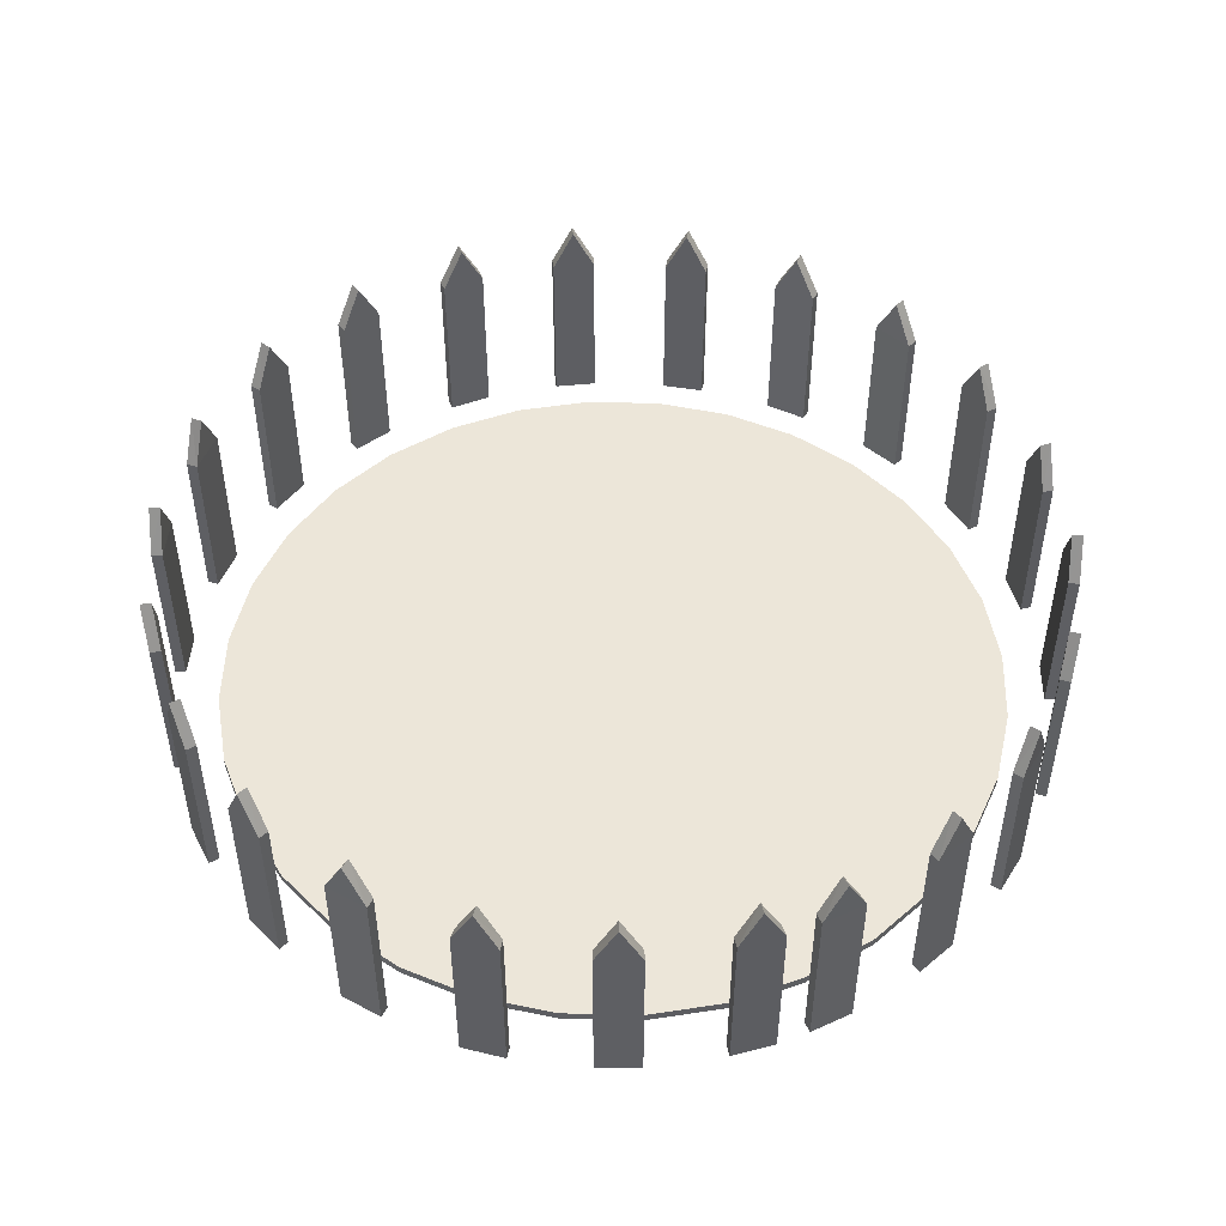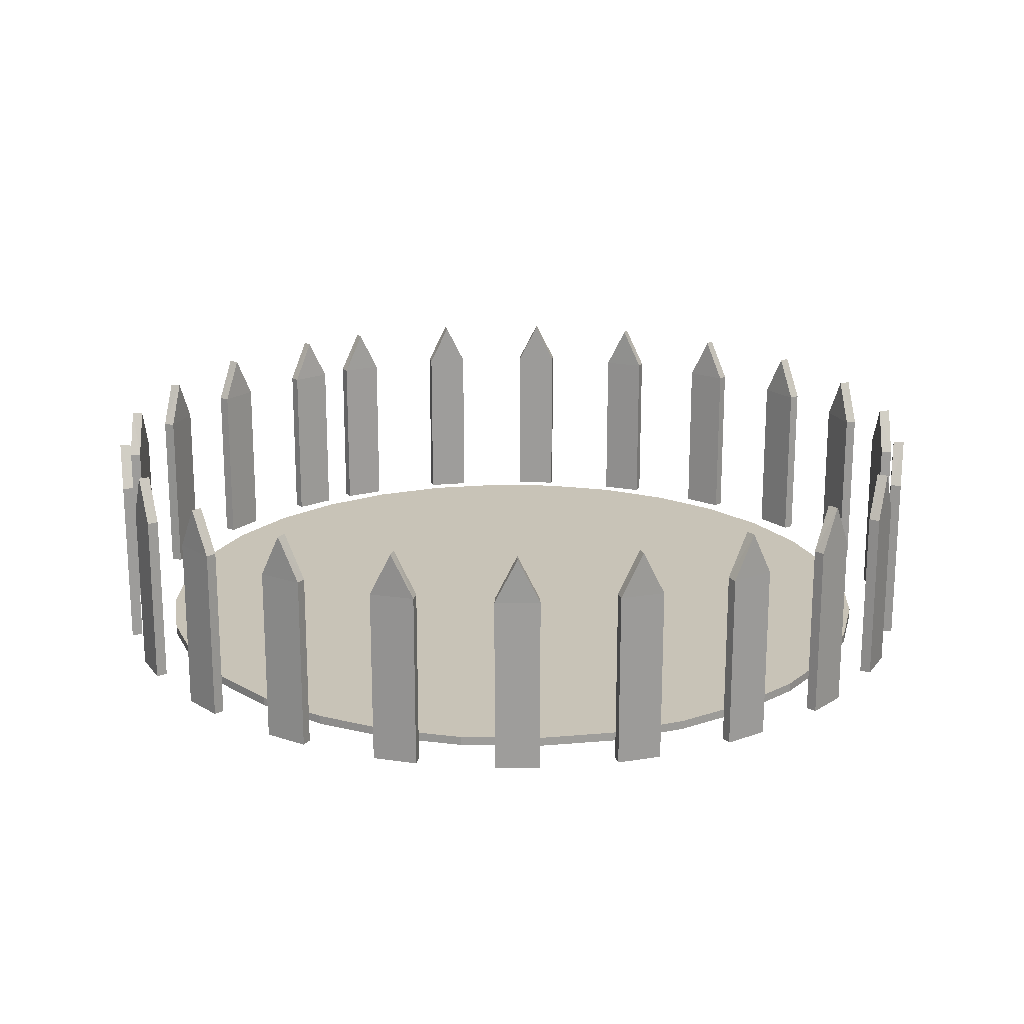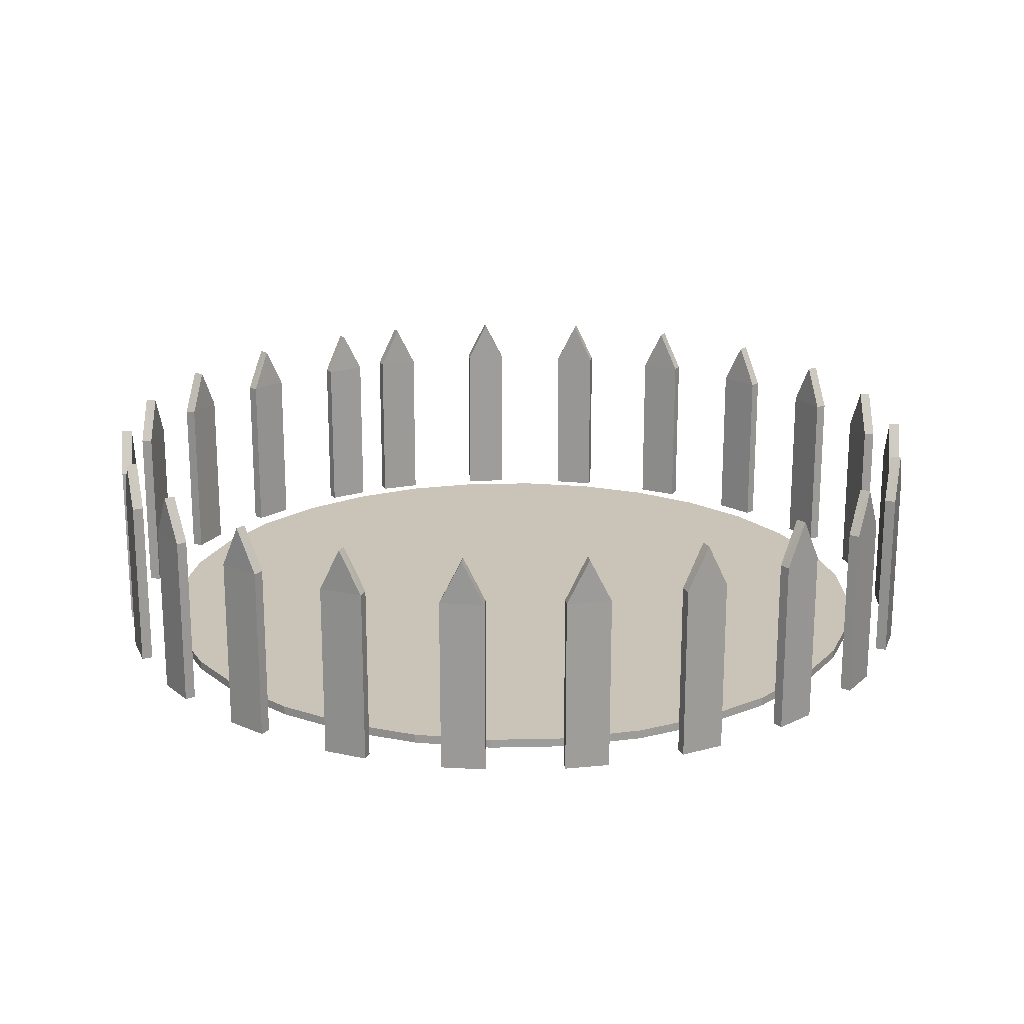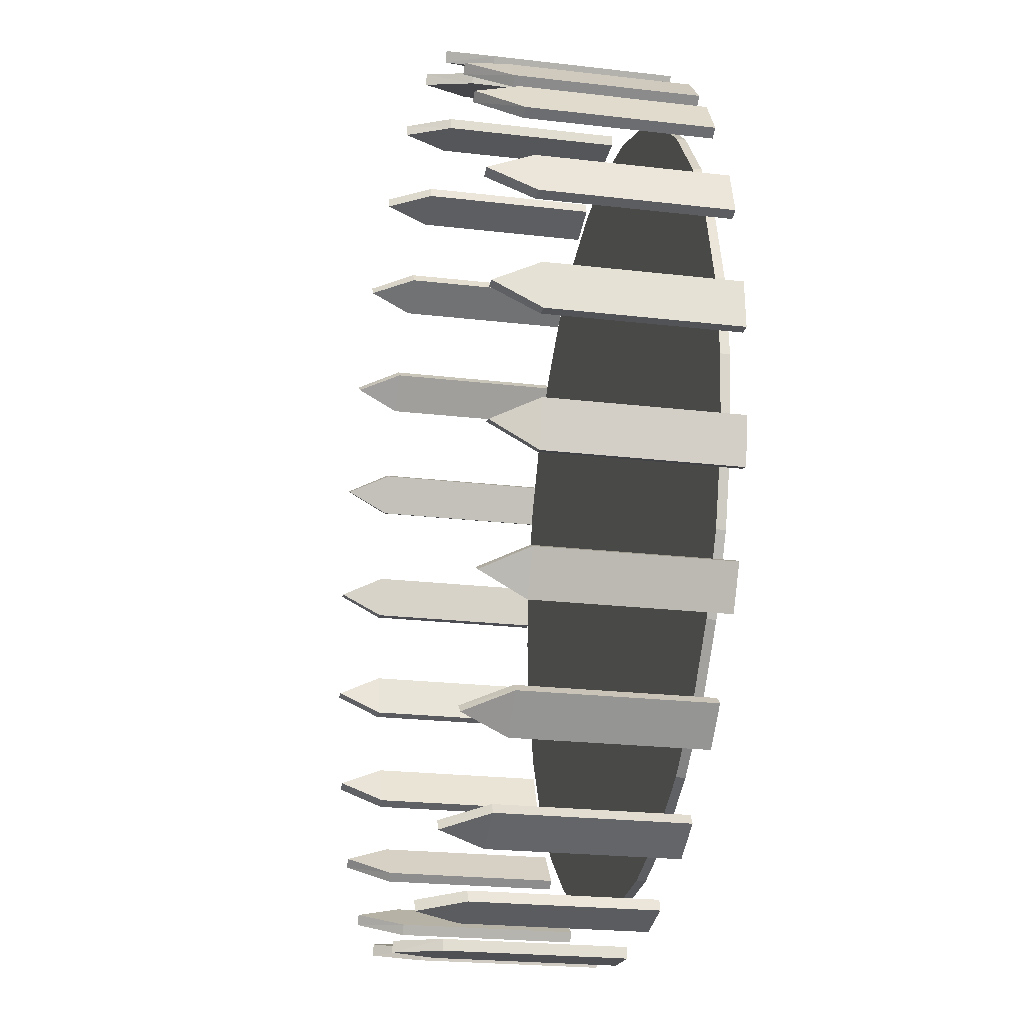
<metadata>
{"format":"obj","ext":"obj","renderer":"f3d","projection":"perspective","resolution":1024,"background":"white","views":[{"elev":49.3,"azim":-71.5,"up":"+Y"},{"elev":19.6,"azim":97.5,"up":"+Y"},{"elev":19.9,"azim":104.4,"up":"+Y"},{"elev":-22.0,"azim":-101.8,"up":"+Z"}]}
</metadata>
<code>
o Fence_Cube.001
v -0.6611 -0 0.7307
v -0.6611 0.4 0.7307
v -0.6778 0 0.7493
v -0.6778 0.4 0.7493
v -0.7307 -0 0.6611
v -0.7307 0.4 0.6611
v -0.7493 0 0.6778
v -0.7493 0.4 0.6778
v -0.6983 0.5 0.6983
v -0.7159 0.5 0.7159
v -0.4355 0 0.8842
v -0.4355 0.4 0.8842
v -0.4466 -0 0.9066
v -0.4466 0.4 0.9066
v -0.5217 -0 0.8364
v -0.5217 0.4 0.8364
v -0.535 0 0.8576
v -0.535 0.4 0.8576
v -0.48 0.5 0.8627
v -0.4921 0.5 0.8845
v -0.1765 0 0.9696
v -0.1765 0.4 0.9696
v -0.1809 -0 0.9942
v -0.1809 0.4 0.9942
v -0.2727 -0 0.9479
v -0.2727 0.4 0.9479
v -0.2796 0 0.972
v -0.2796 0.4 0.972
v -0.225 0.5 0.9602
v -0.2306 0.5 0.9846
v 0.09618 0 0.9813
v 0.09618 0.4 0.9813
v 0.0986 -0 1.006
v 0.0986 0.4 1.006
v -0.002378 0 0.9873
v -0.002378 0.4 0.9873
v -0.002438 -0 1.012
v -0.002438 0.4 1.012
v 0.0469 0.5 0.9844
v 0.04808 0.5 1.009
v 0.3619 -0 0.9184
v 0.3619 0.4 0.9184
v 0.371 0 0.9416
v 0.371 0.4 0.9416
v 0.2681 0 0.9494
v 0.2681 0.4 0.9494
v 0.2749 -0 0.9735
v 0.2749 0.4 0.9735
v 0.315 0.5 0.9339
v 0.323 0.5 0.9576
v 0.5999 0 0.7843
v 0.5999 0.4 0.7843
v 0.6151 -0 0.8041
v 0.6151 0.4 0.8041
v 0.5177 0 0.8391
v 0.5177 0.4 0.8391
v 0.5309 -0 0.8603
v 0.5309 0.4 0.8603
v 0.5589 0.5 0.8118
v 0.5731 0.5 0.8324
v 0.7916 0 0.5896
v 0.7916 0.4 0.5896
v 0.8117 0 0.6045
v 0.8117 0.4 0.6045
v 0.7276 0 0.6647
v 0.7276 0.4 0.6647
v 0.7461 -0 0.6815
v 0.7461 0.4 0.6815
v 0.7601 0.5 0.6275
v 0.7794 0.5 0.6434
v 0.9223 0 0.3498
v 0.9223 0.4 0.3498
v 0.9457 0 0.3587
v 0.9457 0.4 0.3587
v 0.8821 0 0.4398
v 0.8821 0.4 0.4398
v 0.9045 0 0.451
v 0.9045 0.4 0.451
v 0.9036 0.5 0.3954
v 0.9265 0.5 0.4054
v 0.9821 0 0.08351
v 0.9821 0.4 0.08351
v 1.007 0 0.08562
v 1.007 0.4 0.08562
v 0.9687 0 0.1812
v 0.9687 0.4 0.1812
v 0.9933 0 0.1857
v 0.9933 0.4 0.1857
v 0.9781 0.5 0.1327
v 1.003 0.5 0.136
v 0.9672 0 -0.1889
v 0.9672 0.4 -0.1889
v 0.9917 0 -0.1937
v 0.9917 0.4 -0.1937
v 0.9816 0 -0.09142
v 0.9816 0.4 -0.09142
v 1.006 0 -0.09373
v 1.006 0.4 -0.09373
v 0.9766 0.5 -0.1405
v 1.001 0.5 -0.144
v 0.8786 0 -0.4469
v 0.8786 0.4 -0.4469
v 0.9009 0 -0.4583
v 0.9009 0.4 -0.4583
v 0.9199 0 -0.3573
v 0.9199 0.4 -0.3573
v 0.9432 0 -0.3664
v 0.9432 0.4 -0.3664
v 0.9002 0.5 -0.4025
v 0.923 0.5 -0.4127
v 0.7224 0 -0.6706
v 0.7224 0.4 -0.6706
v 0.7407 0 -0.6876
v 0.7407 0.4 -0.6876
v 0.7873 0 -0.5962
v 0.7873 0.4 -0.5962
v 0.8072 0 -0.6113
v 0.8072 0.4 -0.6113
v 0.7549 0.5 -0.6334
v 0.774 0.5 -0.6495
v 0.5111 0 -0.8434
v 0.5111 0.4 -0.8434
v 0.5241 0 -0.8648
v 0.5241 0.4 -0.8648
v 0.5935 0 -0.789
v 0.5935 0.4 -0.789
v 0.6086 0 -0.809
v 0.6086 0.4 -0.809
v 0.5523 0.5 -0.8162
v 0.5664 0.5 -0.8369
v 0.2606 0 -0.9519
v 0.2606 0.4 -0.9519
v 0.2672 0 -0.9761
v 0.2672 0.4 -0.9761
v 0.3543 0 -0.9208
v 0.3543 0.4 -0.9208
v 0.3633 0 -0.9442
v 0.3633 0.4 -0.9442
v 0.3075 0.5 -0.9364
v 0.3153 0.5 -0.9601
v -0.01029 0 -0.9868
v -0.01029 0.4 -0.9868
v -0.01055 0 -1.012
v -0.01055 0.4 -1.012
v 0.08827 0 -0.9818
v 0.08827 0.4 -0.9818
v 0.0905 0 -1.007
v 0.0905 0.4 -1.007
v 0.03899 0.5 -0.9849
v 0.03997 0.5 -1.01
v -0.2802 0 -0.9454
v -0.2802 0.4 -0.9454
v -0.2873 0 -0.9694
v -0.2873 0.4 -0.9694
v -0.1843 0 -0.9681
v -0.1843 0.4 -0.9681
v -0.1889 0 -0.9927
v -0.1889 0.4 -0.9927
v -0.2327 0.5 -0.9587
v -0.2386 0.5 -0.983
v -0.5283 -0 -0.8321
v -0.5283 0.4 -0.8321
v -0.5418 0 -0.8531
v -0.5418 0.4 -0.8531
v -0.4427 0 -0.8807
v -0.4427 0.4 -0.8807
v -0.4539 0 -0.903
v -0.4539 0.4 -0.903
v -0.4871 0.5 -0.8592
v -0.4995 0.5 -0.8809
v -0.736 -0 -0.6551
v -0.736 0.4 -0.6551
v -0.7546 0 -0.6717
v -0.7546 0.4 -0.6717
v -0.667 0 -0.7255
v -0.667 0.4 -0.7255
v -0.684 0 -0.7439
v -0.684 0.4 -0.7439
v -0.7035 0.5 -0.6923
v -0.7213 0.5 -0.7098
v -0.8876 -0 -0.4284
v -0.8876 0.4 -0.4284
v -0.9101 0 -0.4393
v -0.9101 0.4 -0.4393
v -0.8408 0 -0.5151
v -0.8408 0.4 -0.5151
v -0.8621 -0 -0.5282
v -0.8621 0.4 -0.5282
v -0.8661 0.5 -0.4728
v -0.888 0.5 -0.4848
v -0.9711 0 -0.1687
v -0.9711 0.4 -0.1687
v -0.9957 -0 -0.173
v -0.9957 0.4 -0.173
v -0.9504 -0 -0.2651
v -0.9504 0.4 -0.2651
v -0.9745 0 -0.2718
v -0.9745 0.4 -0.2718
v -0.9617 0.5 -0.2172
v -0.9861 0.5 -0.2227
v -0.9808 -0 0.1041
v -0.9808 0.4 0.1041
v -1.006 0 0.1067
v -1.006 0.4 0.1067
v -0.9871 0 0.00553
v -0.9871 0.4 0.00553
v -1.012 0 0.005669
v -1.012 0.4 0.005669
v -0.9839 0.5 0.05481
v -1.009 0.5 0.05619
v -0.9159 0 0.3694
v -0.9159 0.4 0.3694
v -0.9391 -0 0.3787
v -0.9391 0.4 0.3787
v -0.9469 -0 0.2757
v -0.9469 0.4 0.2757
v -0.9709 0 0.2826
v -0.9709 0.4 0.2826
v -0.9314 0.5 0.3225
v -0.955 0.5 0.3307
v -0.779 -0 0.6058
v -0.779 0.4 0.6058
v -0.7988 0 0.6212
v -0.7988 0.4 0.6212
v -0.8347 -0 0.5244
v -0.8347 0.4 0.5244
v -0.8558 0 0.5377
v -0.8558 0.4 0.5377
v -0.8075 0.5 0.5656
v -0.8279 0.5 0.5799
g Fence_Cube.001_Fence_Texture
f 2 3 1
f 4 7 3
f 8 5 7
f 6 1 5
f 8 9 6
f 4 9 10
f 2 6 9
f 8 4 10
f 7 1 3
f 12 13 11
f 13 18 17
f 18 15 17
f 16 11 15
f 18 19 16
f 14 19 20
f 12 16 19
f 18 14 20
f 13 15 11
f 22 23 21
f 24 27 23
f 28 25 27
f 26 21 25
f 26 30 29
f 24 29 30
f 22 26 29
f 28 24 30
f 23 25 21
f 32 33 31
f 34 37 33
f 38 35 37
f 36 31 35
f 36 40 39
f 32 40 34
f 32 36 39
f 38 34 40
f 33 35 31
f 42 43 41
f 44 47 43
f 48 45 47
f 46 41 45
f 46 50 49
f 42 50 44
f 42 46 49
f 48 44 50
f 47 41 43
f 52 53 51
f 53 58 57
f 58 55 57
f 56 51 55
f 56 60 59
f 52 60 54
f 52 56 59
f 58 54 60
f 57 51 53
f 62 63 61
f 64 67 63
f 68 65 67
f 66 61 65
f 68 69 66
f 62 70 64
f 62 66 69
f 68 64 70
f 67 61 63
f 72 73 71
f 74 77 73
f 78 75 77
f 76 71 75
f 78 79 76
f 72 80 74
f 72 76 79
f 78 74 80
f 77 71 73
f 82 83 81
f 84 87 83
f 88 85 87
f 85 82 81
f 88 89 86
f 84 89 90
f 82 86 89
f 88 84 90
f 87 81 83
f 92 93 91
f 94 97 93
f 98 95 97
f 96 91 95
f 98 99 96
f 94 99 100
f 92 96 99
f 98 94 100
f 93 95 91
f 102 103 101
f 104 107 103
f 108 105 107
f 105 102 101
f 106 110 109
f 104 109 110
f 102 106 109
f 108 104 110
f 103 105 101
f 112 113 111
f 113 118 117
f 118 115 117
f 116 111 115
f 116 120 119
f 112 120 114
f 112 116 119
f 118 114 120
f 113 115 111
f 122 123 121
f 124 127 123
f 128 125 127
f 126 121 125
f 126 130 129
f 122 130 124
f 122 126 129
f 128 124 130
f 123 125 121
f 132 133 131
f 134 137 133
f 138 135 137
f 136 131 135
f 136 140 139
f 132 140 134
f 132 136 139
f 138 134 140
f 137 131 133
f 141 144 143
f 143 148 147
f 148 145 147
f 146 141 145
f 146 150 149
f 142 150 144
f 142 146 149
f 148 144 150
f 147 141 143
f 152 153 151
f 153 158 157
f 158 155 157
f 156 151 155
f 158 159 156
f 154 159 160
f 152 156 159
f 158 154 160
f 157 151 153
f 162 163 161
f 164 167 163
f 168 165 167
f 166 161 165
f 168 169 166
f 164 169 170
f 162 166 169
f 168 164 170
f 167 161 163
f 172 173 171
f 174 177 173
f 178 175 177
f 175 172 171
f 178 179 176
f 174 179 180
f 172 176 179
f 178 174 180
f 173 175 171
f 182 183 181
f 183 188 187
f 188 185 187
f 186 181 185
f 188 189 186
f 184 189 190
f 182 186 189
f 188 184 190
f 183 185 181
f 191 194 193
f 194 197 193
f 198 195 197
f 195 192 191
f 196 200 199
f 194 199 200
f 192 196 199
f 198 194 200
f 193 195 191
f 202 203 201
f 204 207 203
f 208 205 207
f 205 202 201
f 206 210 209
f 202 210 204
f 202 206 209
f 208 204 210
f 203 205 201
f 212 213 211
f 214 217 213
f 217 216 215
f 216 211 215
f 216 220 219
f 212 220 214
f 212 216 219
f 218 214 220
f 217 211 213
f 222 223 221
f 223 228 227
f 228 225 227
f 226 221 225
f 228 229 226
f 222 230 224
f 222 226 229
f 228 224 230
f 227 221 223
f 2 4 3
f 4 8 7
f 8 6 5
f 6 2 1
f 8 10 9
f 4 2 9
f 7 5 1
f 12 14 13
f 13 14 18
f 18 16 15
f 16 12 11
f 18 20 19
f 14 12 19
f 13 17 15
f 22 24 23
f 24 28 27
f 28 26 25
f 26 22 21
f 26 28 30
f 24 22 29
f 23 27 25
f 32 34 33
f 34 38 37
f 38 36 35
f 36 32 31
f 36 38 40
f 32 39 40
f 33 37 35
f 42 44 43
f 44 48 47
f 48 46 45
f 46 42 41
f 46 48 50
f 42 49 50
f 47 45 41
f 52 54 53
f 53 54 58
f 58 56 55
f 56 52 51
f 56 58 60
f 52 59 60
f 57 55 51
f 62 64 63
f 64 68 67
f 68 66 65
f 66 62 61
f 68 70 69
f 62 69 70
f 67 65 61
f 72 74 73
f 74 78 77
f 78 76 75
f 76 72 71
f 78 80 79
f 72 79 80
f 77 75 71
f 82 84 83
f 84 88 87
f 88 86 85
f 85 86 82
f 88 90 89
f 84 82 89
f 87 85 81
f 92 94 93
f 94 98 97
f 98 96 95
f 96 92 91
f 98 100 99
f 94 92 99
f 93 97 95
f 102 104 103
f 104 108 107
f 108 106 105
f 105 106 102
f 106 108 110
f 104 102 109
f 103 107 105
f 112 114 113
f 113 114 118
f 118 116 115
f 116 112 111
f 116 118 120
f 112 119 120
f 113 117 115
f 122 124 123
f 124 128 127
f 128 126 125
f 126 122 121
f 126 128 130
f 122 129 130
f 123 127 125
f 132 134 133
f 134 138 137
f 138 136 135
f 136 132 131
f 136 138 140
f 132 139 140
f 137 135 131
f 141 142 144
f 143 144 148
f 148 146 145
f 146 142 141
f 146 148 150
f 142 149 150
f 147 145 141
f 152 154 153
f 153 154 158
f 158 156 155
f 156 152 151
f 158 160 159
f 154 152 159
f 157 155 151
f 162 164 163
f 164 168 167
f 168 166 165
f 166 162 161
f 168 170 169
f 164 162 169
f 167 165 161
f 172 174 173
f 174 178 177
f 178 176 175
f 175 176 172
f 178 180 179
f 174 172 179
f 173 177 175
f 182 184 183
f 183 184 188
f 188 186 185
f 186 182 181
f 188 190 189
f 184 182 189
f 183 187 185
f 191 192 194
f 194 198 197
f 198 196 195
f 195 196 192
f 196 198 200
f 194 192 199
f 193 197 195
f 202 204 203
f 204 208 207
f 208 206 205
f 205 206 202
f 206 208 210
f 202 209 210
f 203 207 205
f 212 214 213
f 214 218 217
f 217 218 216
f 216 212 211
f 216 218 220
f 212 219 220
f 217 215 211
f 222 224 223
f 223 224 228
f 228 226 225
f 226 222 221
f 228 230 229
f 222 229 230
f 227 225 221
o Circle.001_Circle.002
v 0.6364 0 -0.6364
v 0.5 0 -0.7483
v 0.3444 0 -0.8315
v 0.1756 0 -0.8827
v -0 0 -0.9
v -0.1756 0 -0.8827
v -0.3444 0 -0.8315
v -0.5 0 -0.7483
v -0.6364 0 -0.6364
v -0.7483 0 -0.5
v -0.8315 0 -0.3444
v -0.8827 0 -0.1756
v -0.9 0 0
v -0.8827 0 0.1756
v -0.8315 0 0.3444
v -0.7483 0 0.5
v -0.6364 0 0.6364
v -0.5 0 0.7483
v -0.3444 0 0.8315
v -0.1756 0 0.8827
v -0 0 0.9
v 0.1756 0 0.8827
v 0.3444 0 0.8315
v 0.5 0 0.7483
v 0.6364 0 0.6364
v 0.7483 0 0.5
v 0.8315 0 0.3444
v 0.8827 0 0.1756
v 0.9 0 0
v 0.8827 0 -0.1756
v 0.8315 0 -0.3444
v 0.7483 0 -0.5
v 0.6364 0.02 -0.6364
v 0.5 0.02 -0.7483
v 0.3444 0.02 -0.8315
v 0.1756 0.02 -0.8827
v -0 0.02 -0.9
v -0.1756 0.02 -0.8827
v -0.3444 0.02 -0.8315
v -0.5 0.02 -0.7483
v -0.6364 0.02 -0.6364
v -0.7483 0.02 -0.5
v -0.8315 0.02 -0.3444
v -0.8827 0.02 -0.1756
v -0.9 0.02 0
v -0.8827 0.02 0.1756
v -0.8315 0.02 0.3444
v -0.7483 0.02 0.5
v -0.6364 0.02 0.6364
v -0.5 0.02 0.7483
v -0.3444 0.02 0.8315
v -0.1756 0.02 0.8827
v -0 0.02 0.9
v 0.1756 0.02 0.8827
v 0.3444 0.02 0.8315
v 0.5 0.02 0.7483
v 0.6364 0.02 0.6364
v 0.7483 0.02 0.5
v 0.8315 0.02 0.3444
v 0.8827 0.02 0.1756
v 0.9 0.02 0
v 0.8827 0.02 -0.1756
v 0.8315 0.02 -0.3444
v 0.7483 0.02 -0.5
g Circle.001_Circle.002_Green.001
f 257 249 241
f 263 271 279
f 253 284 252
f 240 271 239
f 254 285 253
f 241 272 240
f 255 286 254
f 242 273 241
f 256 287 255
f 243 274 242
f 257 288 256
f 244 275 243
f 258 289 257
f 245 276 244
f 232 263 231
f 259 290 258
f 246 277 245
f 233 264 232
f 260 291 259
f 247 278 246
f 234 265 233
f 261 292 260
f 248 279 247
f 235 266 234
f 262 293 261
f 249 280 248
f 236 267 235
f 231 294 262
f 250 281 249
f 237 268 236
f 251 282 250
f 238 269 237
f 252 283 251
f 239 270 238
f 233 232 261
f 232 231 261
f 231 262 261
f 261 260 259
f 259 258 261
f 258 257 261
f 257 256 255
f 255 254 253
f 253 252 251
f 251 250 249
f 249 248 247
f 247 246 245
f 245 244 243
f 243 242 241
f 241 240 239
f 239 238 237
f 237 236 235
f 235 234 233
f 257 255 249
f 255 253 249
f 253 251 249
f 249 247 245
f 245 243 249
f 243 241 249
f 241 239 233
f 239 237 233
f 237 235 233
f 233 261 257
f 233 257 241
f 263 264 267
f 264 265 267
f 265 266 267
f 267 268 269
f 269 270 267
f 270 271 267
f 271 272 275
f 272 273 275
f 273 274 275
f 275 276 277
f 277 278 279
f 279 280 281
f 281 282 283
f 283 284 285
f 285 286 283
f 286 287 283
f 287 288 289
f 289 290 287
f 290 291 287
f 291 292 263
f 292 293 263
f 293 294 263
f 275 277 271
f 277 279 271
f 279 281 287
f 281 283 287
f 263 267 271
f 287 291 279
f 291 263 279
f 253 285 284
f 240 272 271
f 254 286 285
f 241 273 272
f 255 287 286
f 242 274 273
f 256 288 287
f 243 275 274
f 257 289 288
f 244 276 275
f 258 290 289
f 245 277 276
f 232 264 263
f 259 291 290
f 246 278 277
f 233 265 264
f 260 292 291
f 247 279 278
f 234 266 265
f 261 293 292
f 248 280 279
f 235 267 266
f 262 294 293
f 249 281 280
f 236 268 267
f 231 263 294
f 250 282 281
f 237 269 268
f 251 283 282
f 238 270 269
f 252 284 283
f 239 271 270

</code>
